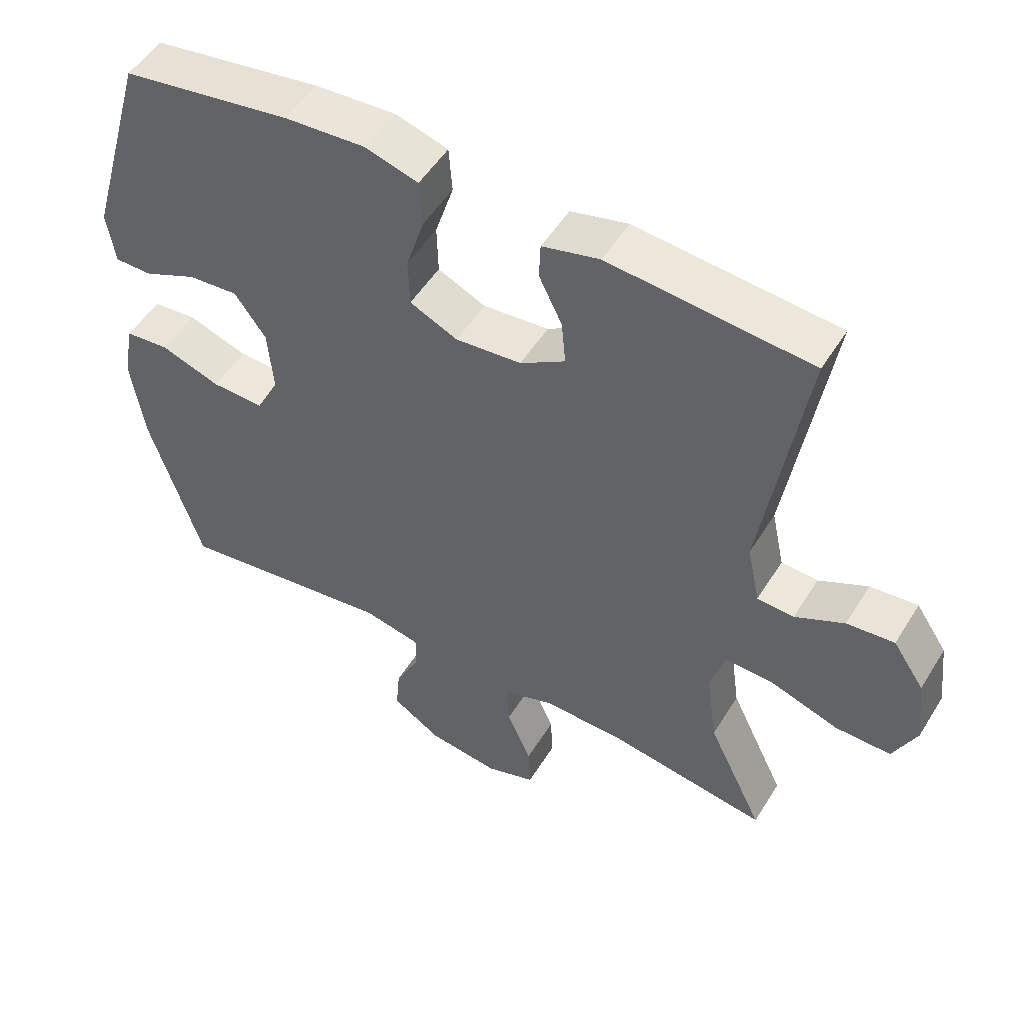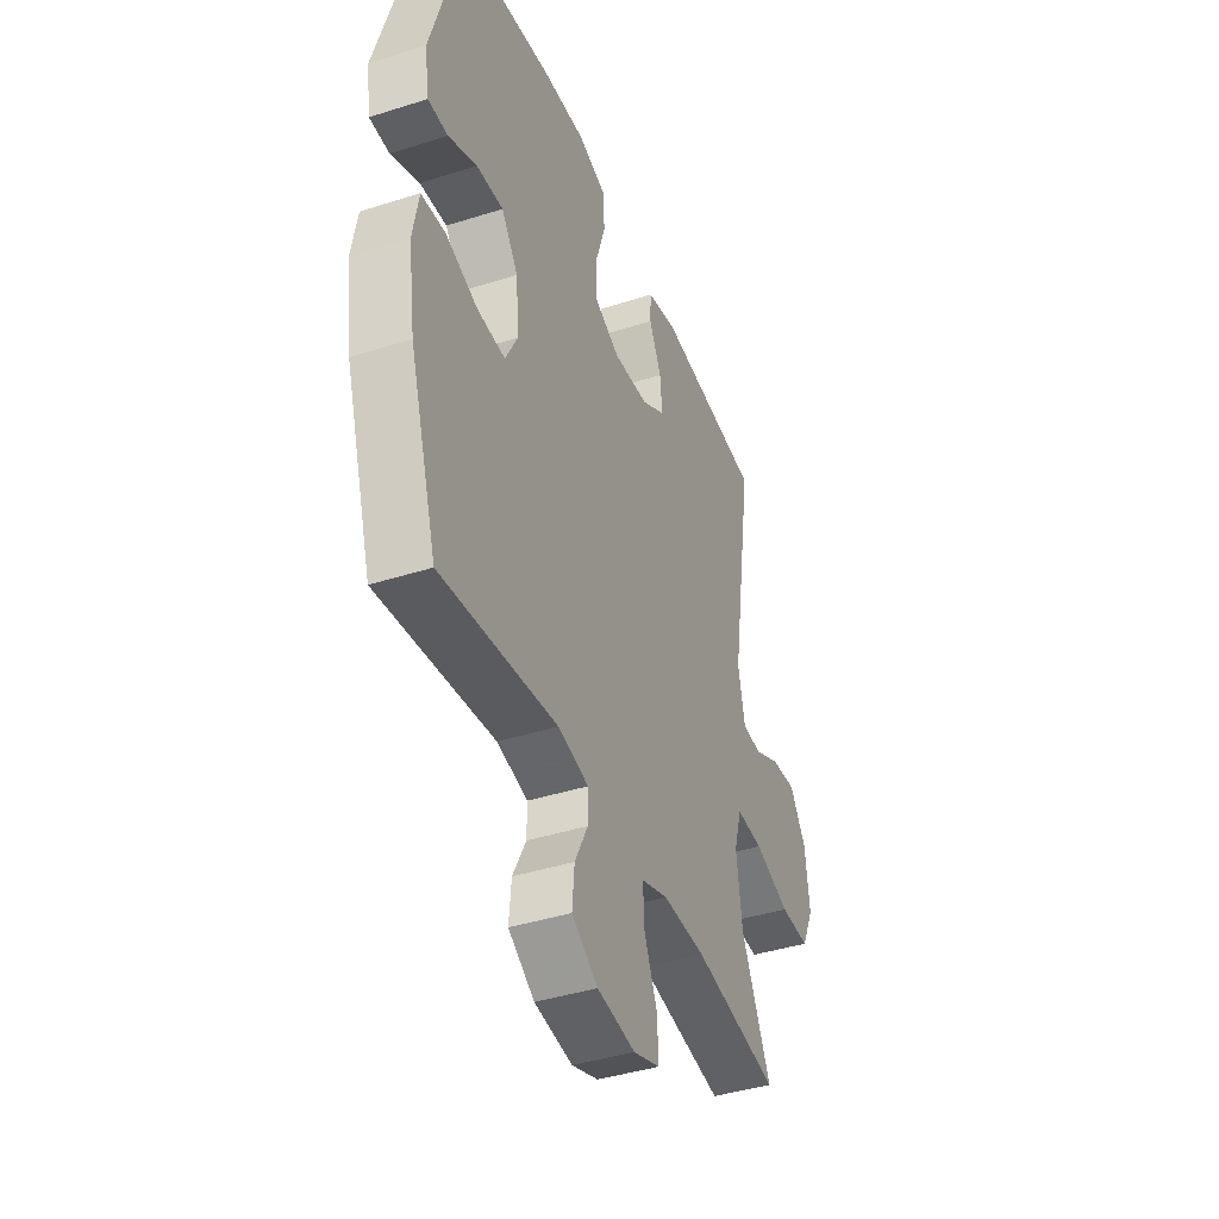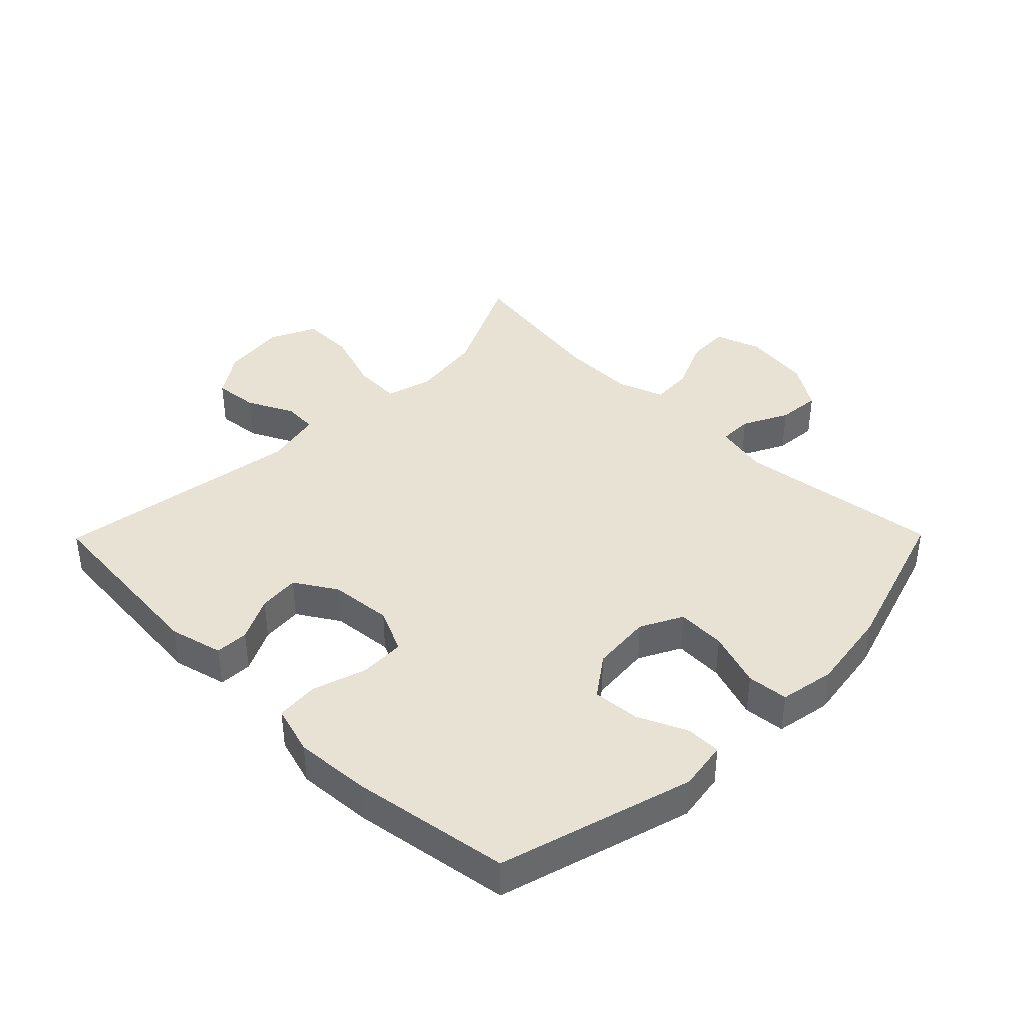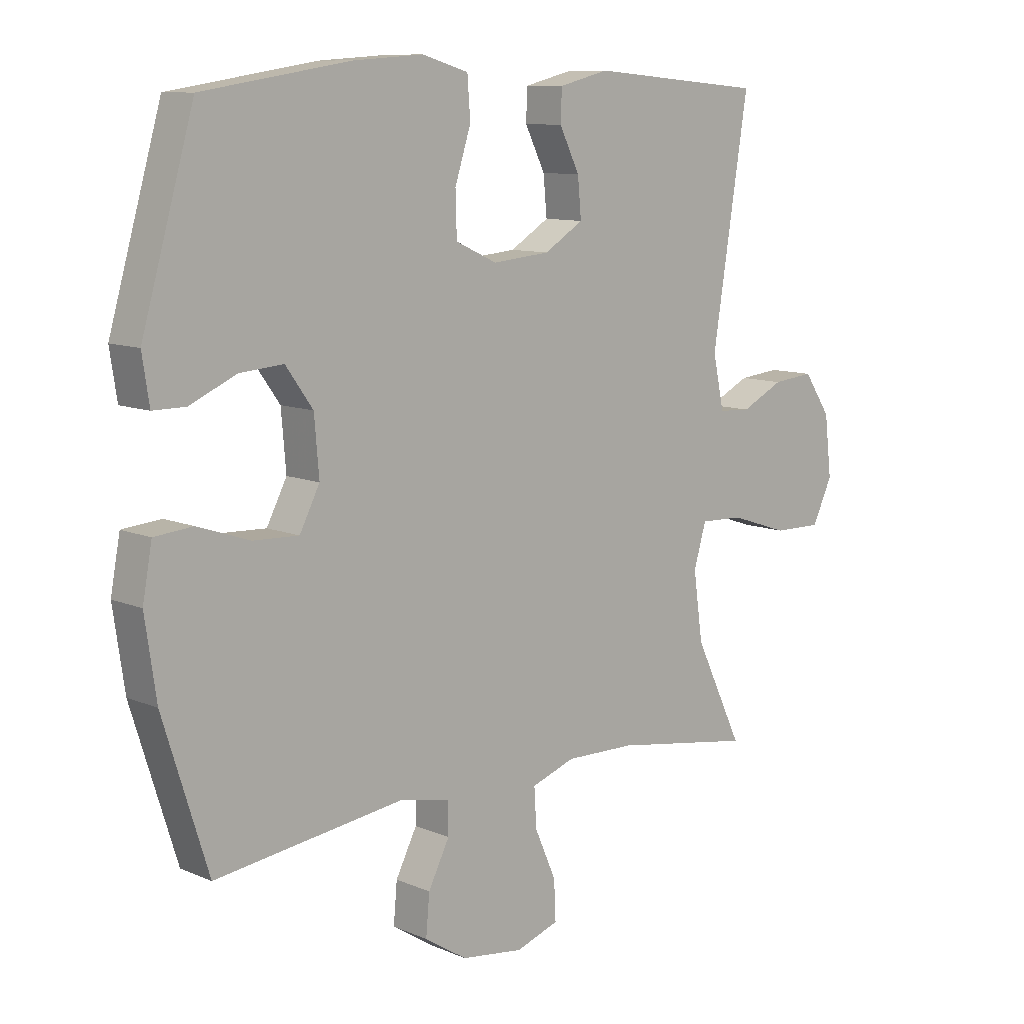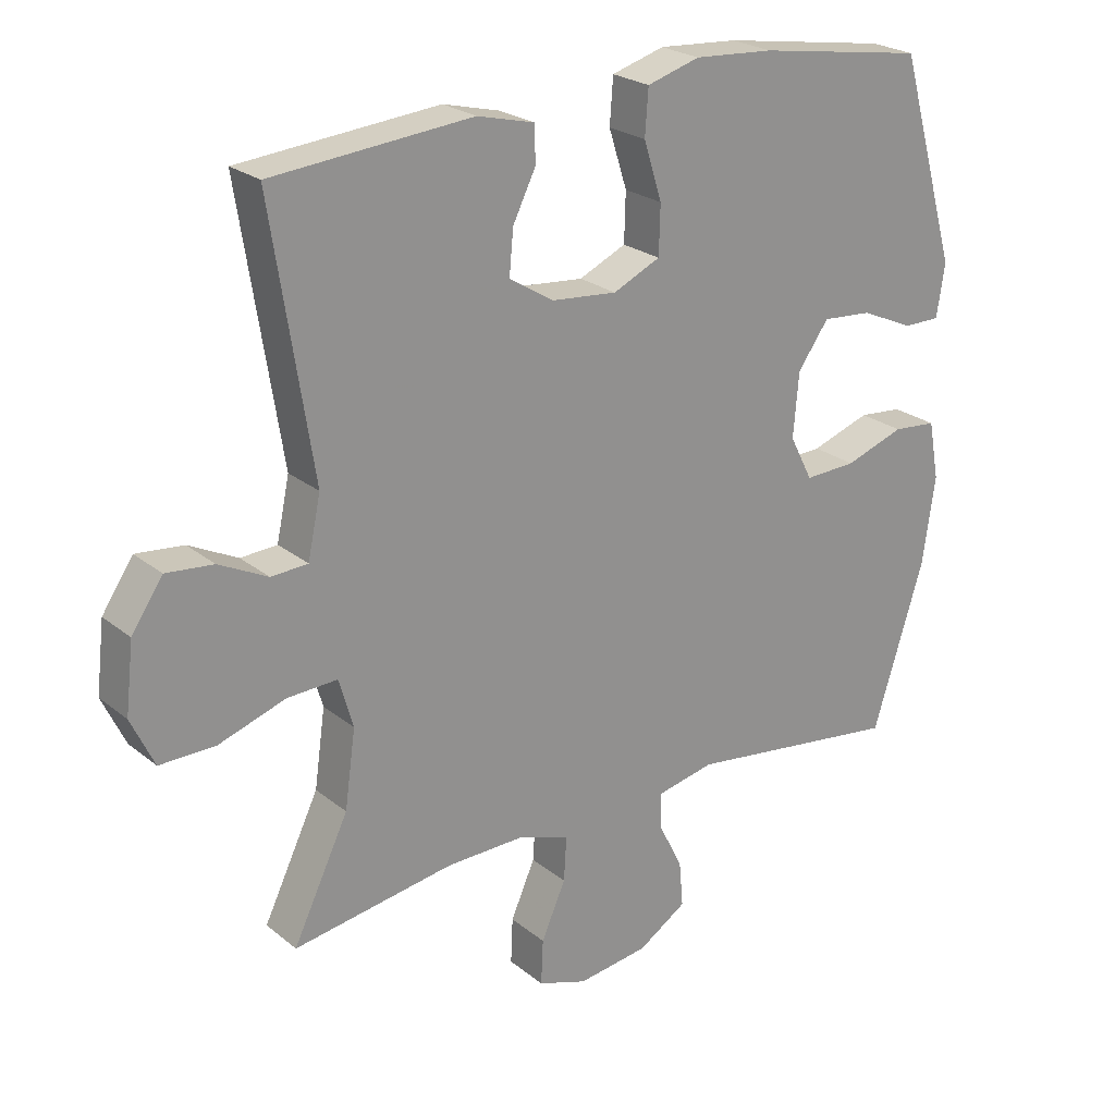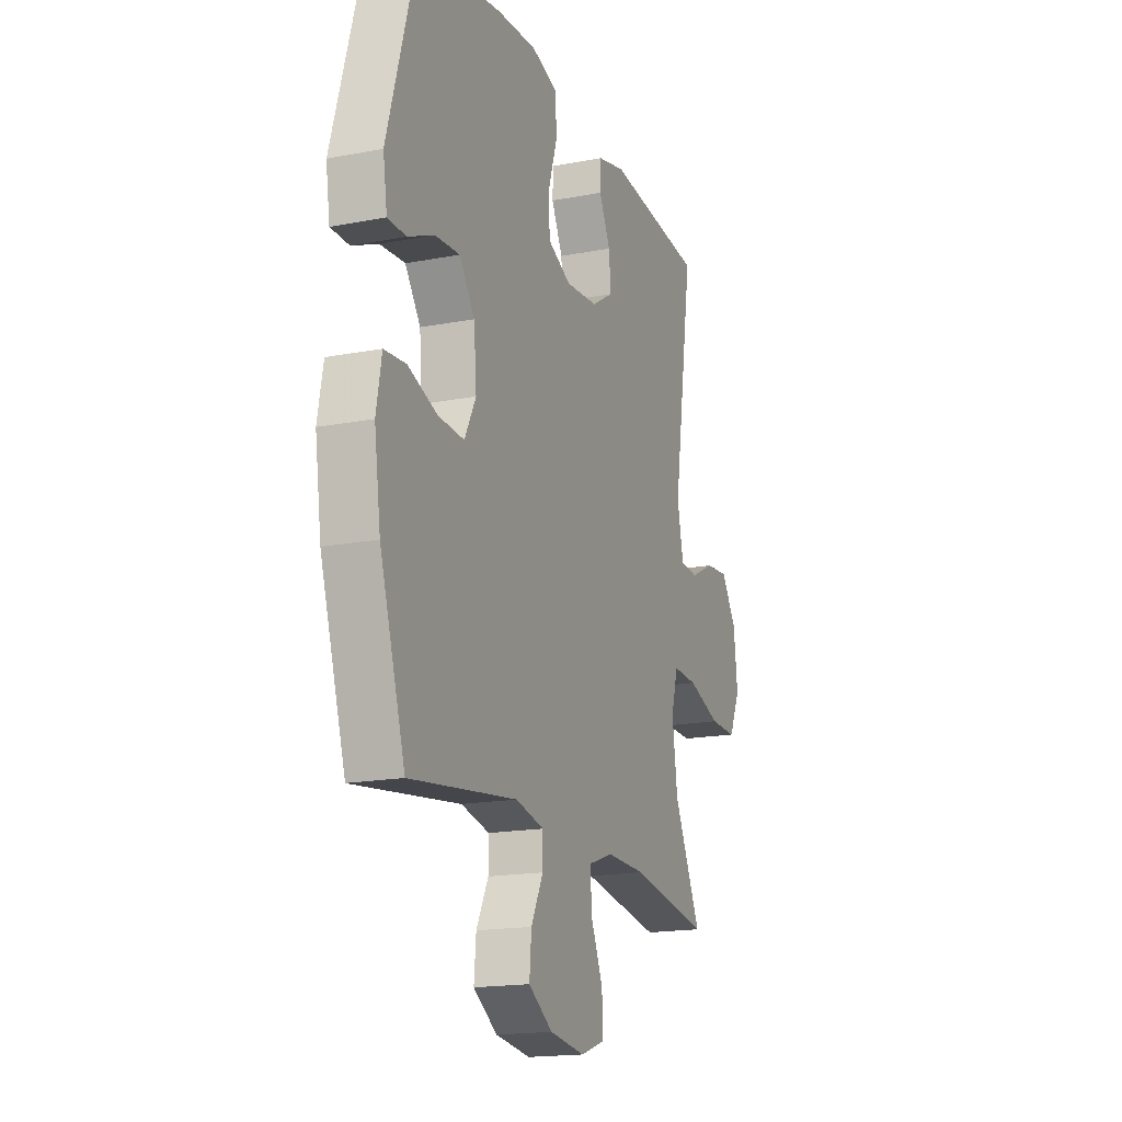
<metadata>
{"format":"obj","ext":"obj","renderer":"f3d","projection":"perspective","resolution":1024,"background":"white","views":[{"elev":51.4,"azim":-149.1,"up":"+Z"},{"elev":-41.0,"azim":111.2,"up":"+Z"},{"elev":40.0,"azim":44.6,"up":"+Y"},{"elev":10.1,"azim":137.2,"up":"+Z"},{"elev":23.8,"azim":-37.2,"up":"+Z"},{"elev":-17.5,"azim":110.8,"up":"+Z"}]}
</metadata>
<code>
v -0.5 0.07 -0.5
v -0.418 0.07 -0.33
v -0.402 0.07 -0.216
v -0.423 0.07 -0.144
v -0.497 0.07 -0.147
v -0.596 0.07 -0.18
v -0.678 0.07 -0.181
v -0.712 0.07 -0.109
v -0.7 0.07 -0.007
v -0.654 0.07 0.061
v -0.584 0.07 0.054
v -0.512 0.07 0.018
v -0.458 0.07 0.021
v -0.439 0.07 0.11
v -0.5 0.07 0.5
v -0.204 0.07 0.526
v -0.12 0.07 0.505
v -0.118 0.07 0.452
v -0.152 0.07 0.383
v -0.158 0.07 0.318
v -0.092 0.07 0.277
v 0.005 0.07 0.268
v 0.075 0.07 0.3
v 0.077 0.07 0.372
v 0.05 0.07 0.457
v 0.055 0.07 0.524
v 0.133 0.07 0.547
v 0.251 0.07 0.539
v 0.5 0.07 0.5
v 0.588 0.07 0.195
v 0.576 0.07 0.117
v 0.521 0.07 0.117
v 0.443 0.07 0.152
v 0.369 0.07 0.158
v 0.323 0.07 0.094
v 0.315 0.07 -0.001
v 0.349 0.07 -0.067
v 0.426 0.07 -0.064
v 0.514 0.07 -0.034
v 0.579 0.07 -0.04
v 0.595 0.07 -0.127
v 0.576 0.07 -0.257
v 0.5 0.07 -0.5
v 0.18 0.07 -0.457
v 0.095 0.07 -0.475
v 0.095 0.07 -0.528
v 0.131 0.07 -0.599
v 0.137 0.07 -0.667
v 0.065 0.07 -0.713
v -0.04 0.07 -0.727
v -0.113 0.07 -0.702
v -0.11 0.07 -0.635
v -0.074 0.07 -0.553
v -0.07 0.07 -0.487
v -0.144 0.07 -0.461
v -0.262 0.07 -0.463
v -0.5 0 -0.5
v -0.418 0 -0.33
v -0.402 0 -0.216
v -0.423 0 -0.144
v -0.497 0 -0.147
v -0.596 0 -0.18
v -0.678 0 -0.181
v -0.712 0 -0.109
v -0.7 0 -0.007
v -0.654 0 0.061
v -0.584 0 0.054
v -0.512 0 0.018
v -0.458 0 0.021
v -0.439 0 0.11
v -0.5 0 0.5
v -0.204 0 0.526
v -0.12 0 0.505
v -0.118 0 0.452
v -0.152 0 0.383
v -0.158 0 0.318
v -0.092 0 0.277
v 0.005 0 0.268
v 0.075 0 0.3
v 0.077 0 0.372
v 0.05 0 0.457
v 0.055 0 0.524
v 0.133 0 0.547
v 0.251 0 0.539
v 0.5 0 0.5
v 0.588 0 0.195
v 0.576 0 0.117
v 0.521 0 0.117
v 0.443 0 0.152
v 0.369 0 0.158
v 0.323 0 0.094
v 0.315 0 -0.001
v 0.349 0 -0.067
v 0.426 0 -0.064
v 0.514 0 -0.034
v 0.579 0 -0.04
v 0.595 0 -0.127
v 0.576 0 -0.257
v 0.5 0 -0.5
v 0.18 0 -0.457
v 0.095 0 -0.475
v 0.095 0 -0.528
v 0.131 0 -0.599
v 0.137 0 -0.667
v 0.065 0 -0.713
v -0.04 0 -0.727
v -0.113 0 -0.702
v -0.11 0 -0.635
v -0.074 0 -0.553
v -0.07 0 -0.487
v -0.144 0 -0.461
v -0.262 0 -0.463
f 51 52 53
f 50 51 53
f 49 50 53
f 48 49 53
f 47 48 53
f 46 47 53
f 45 46 53 54
f 44 45 54 55
f 42 43 44
f 41 42 44
f 40 41 44
f 39 40 44
f 38 39 44
f 37 38 44 55
f 31 32 33
f 30 31 33
f 29 30 33
f 28 29 33
f 27 28 33
f 26 27 33
f 25 26 33
f 24 25 33
f 23 24 33 34
f 22 23 34 35
f 17 18 19
f 16 17 19
f 15 16 19
f 14 15 19
f 13 14 19 20
f 10 11 12
f 9 10 12
f 8 9 12
f 7 8 12
f 6 7 12
f 5 6 12
f 4 5 12 13
f 13 20 21
f 4 13 21
f 3 4 21
f 56 1 2
f 3 21 22
f 2 3 22
f 56 2 22
f 55 56 22
f 37 55 22
f 36 37 22
f 22 35 36
f 109 108 107
f 109 107 106
f 109 106 105
f 109 105 104
f 109 104 103
f 109 103 102
f 110 109 102 101
f 111 110 101 100
f 100 99 98
f 100 98 97
f 100 97 96
f 100 96 95
f 100 95 94
f 111 100 94 93
f 89 88 87
f 89 87 86
f 89 86 85
f 89 85 84
f 89 84 83
f 89 83 82
f 89 82 81
f 89 81 80
f 90 89 80 79
f 91 90 79 78
f 75 74 73
f 75 73 72
f 75 72 71
f 75 71 70
f 76 75 70 69
f 68 67 66
f 68 66 65
f 68 65 64
f 68 64 63
f 68 63 62
f 68 62 61
f 69 68 61 60
f 77 76 69
f 77 69 60
f 77 60 59
f 58 57 112
f 78 77 59
f 78 59 58
f 78 58 112
f 78 112 111
f 78 111 93
f 78 93 92
f 92 91 78
f 1 57 58 2
f 2 58 59 3
f 3 59 60 4
f 4 60 61 5
f 5 61 62 6
f 6 62 63 7
f 7 63 64 8
f 8 64 65 9
f 9 65 66 10
f 10 66 67 11
f 11 67 68 12
f 12 68 69 13
f 13 69 70 14
f 14 70 71 15
f 15 71 72 16
f 16 72 73 17
f 17 73 74 18
f 18 74 75 19
f 19 75 76 20
f 20 76 77 21
f 21 77 78 22
f 22 78 79 23
f 23 79 80 24
f 24 80 81 25
f 25 81 82 26
f 26 82 83 27
f 27 83 84 28
f 28 84 85 29
f 29 85 86 30
f 30 86 87 31
f 31 87 88 32
f 32 88 89 33
f 33 89 90 34
f 34 90 91 35
f 35 91 92 36
f 36 92 93 37
f 37 93 94 38
f 38 94 95 39
f 39 95 96 40
f 40 96 97 41
f 41 97 98 42
f 42 98 99 43
f 43 99 100 44
f 44 100 101 45
f 45 101 102 46
f 46 102 103 47
f 47 103 104 48
f 48 104 105 49
f 49 105 106 50
f 50 106 107 51
f 51 107 108 52
f 52 108 109 53
f 53 109 110 54
f 54 110 111 55
f 55 111 112 56
f 56 112 57 1

</code>
